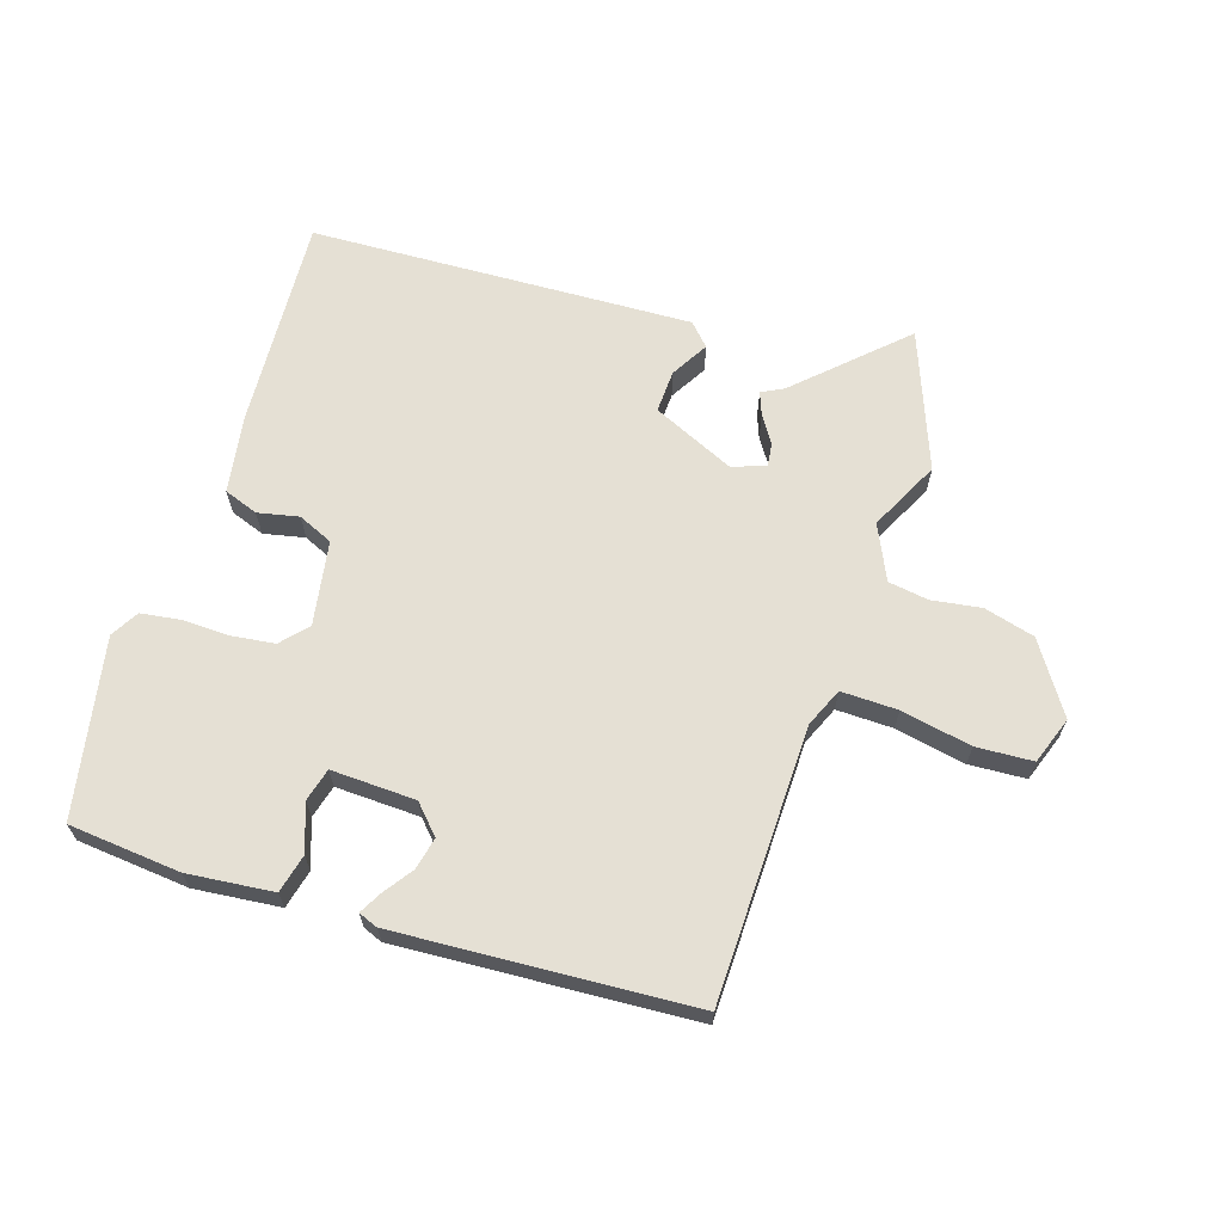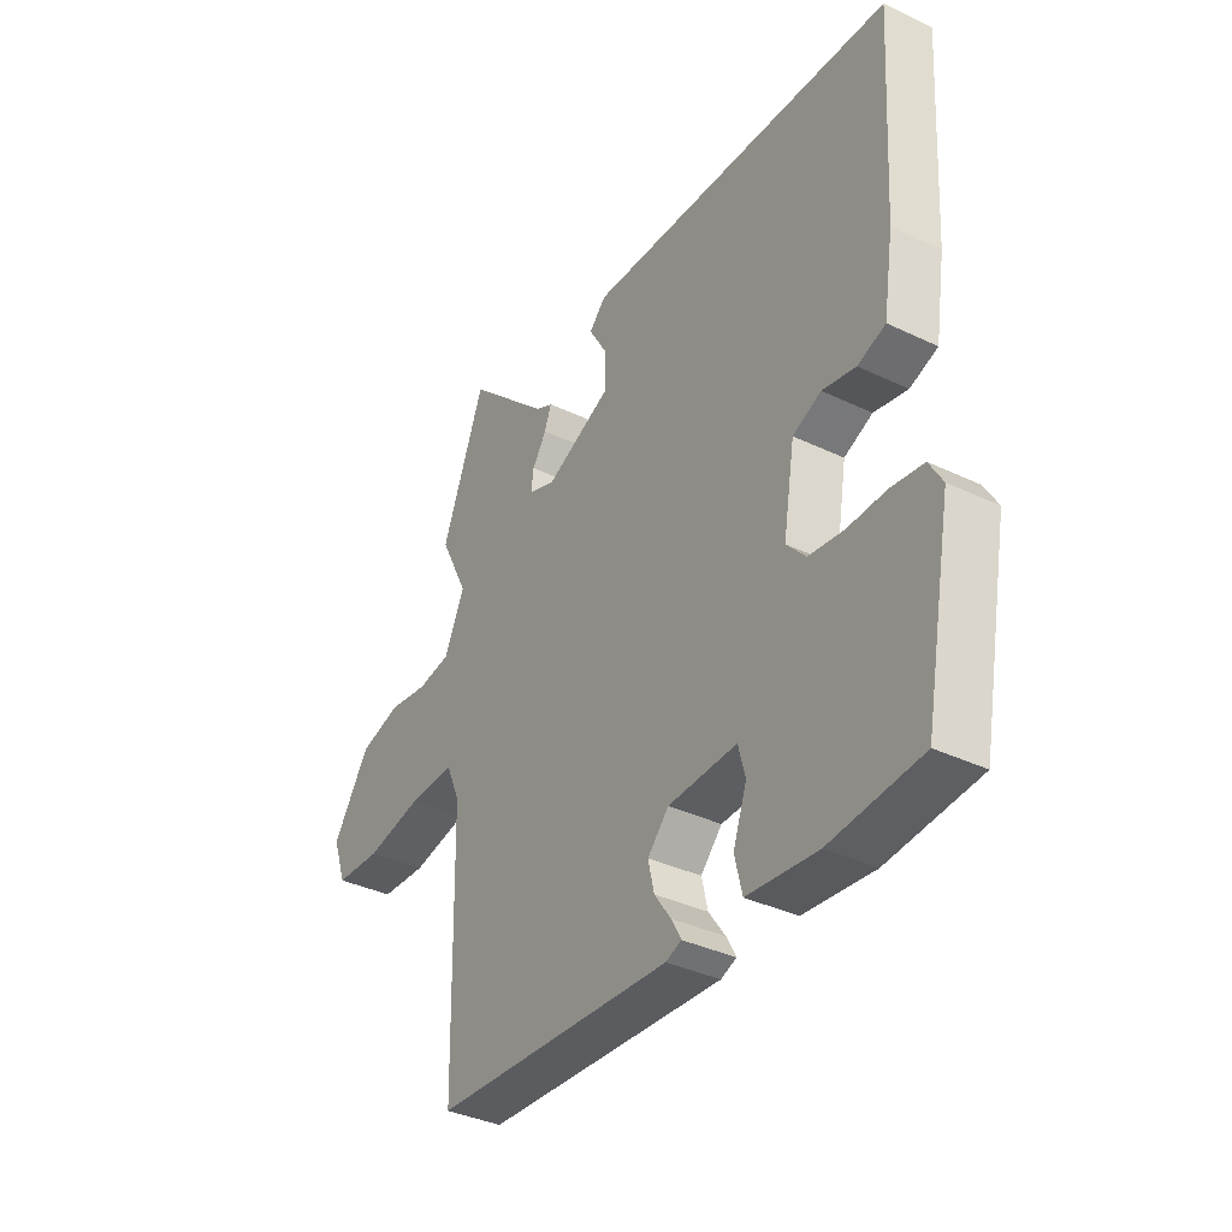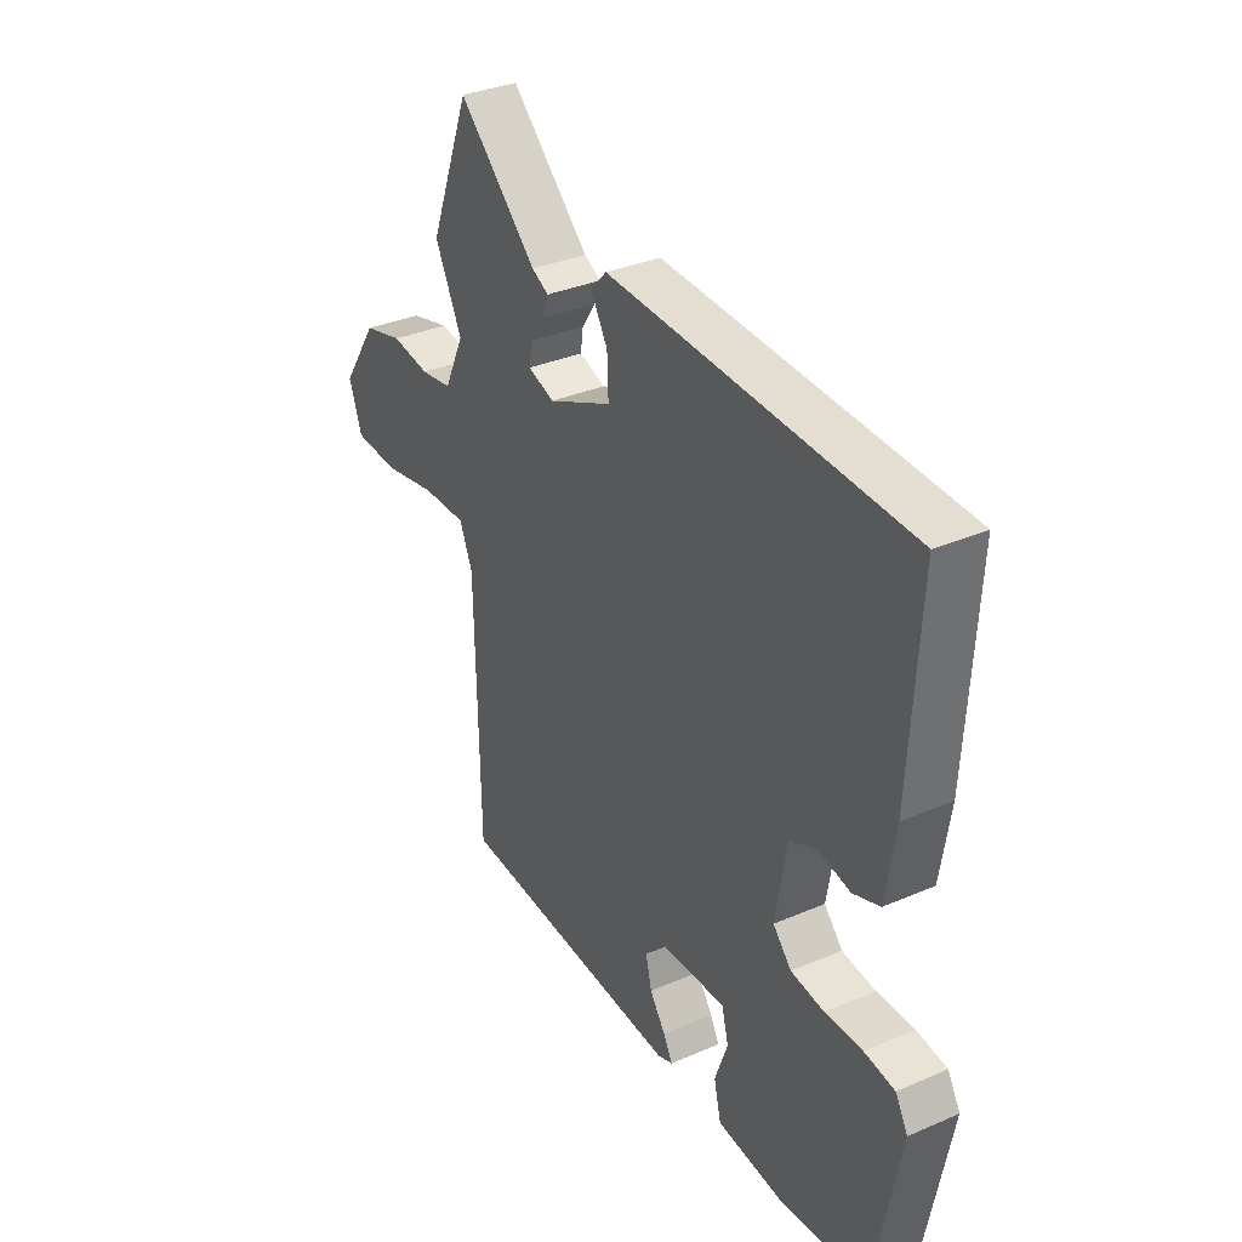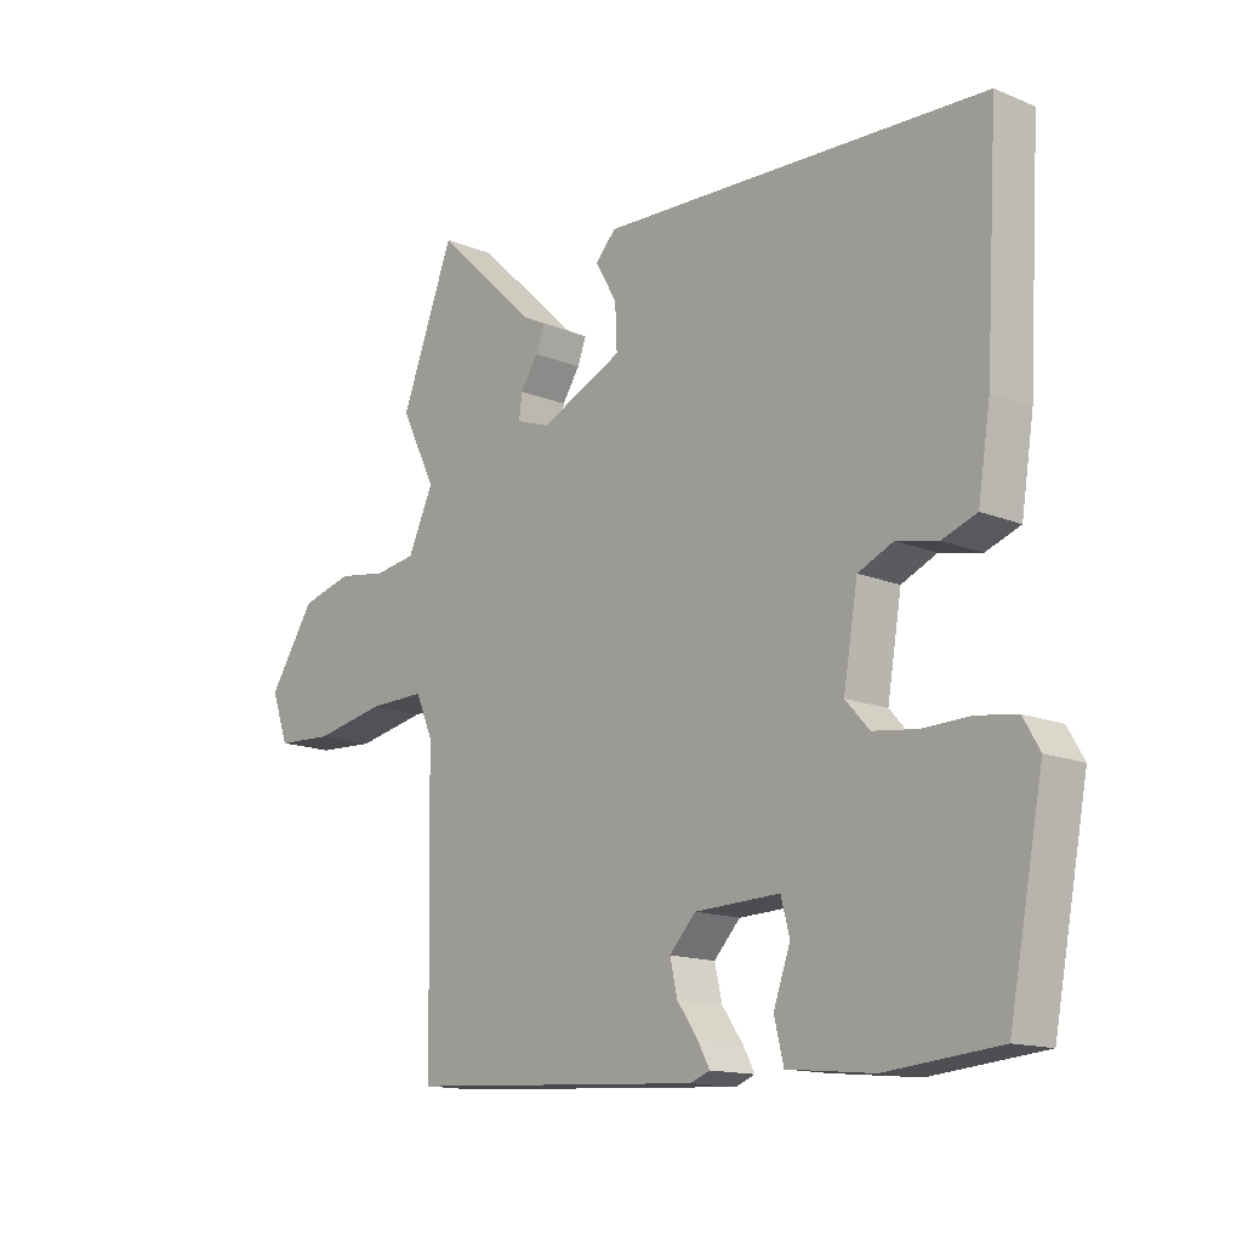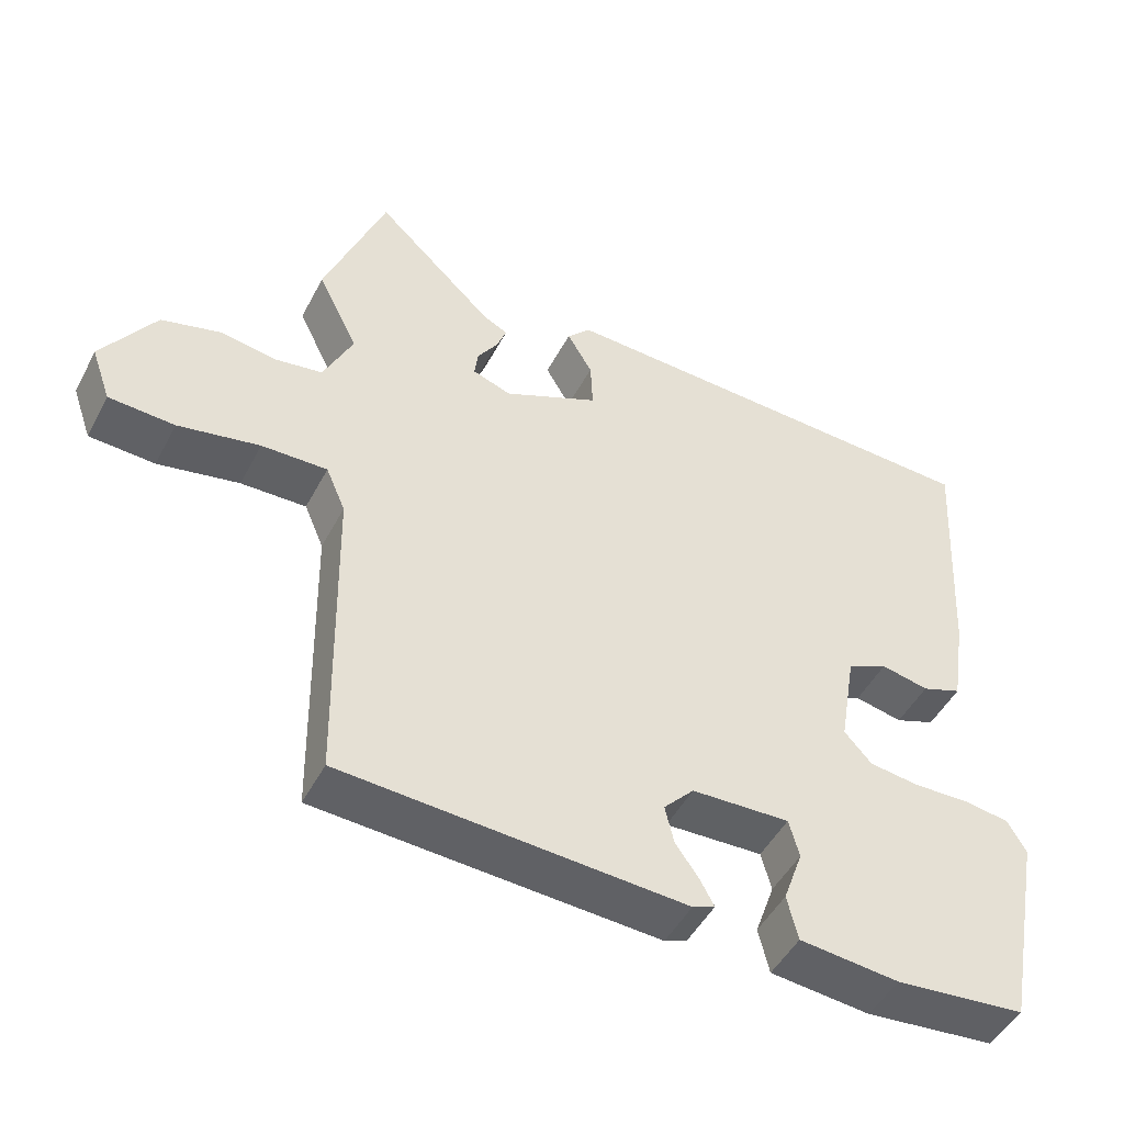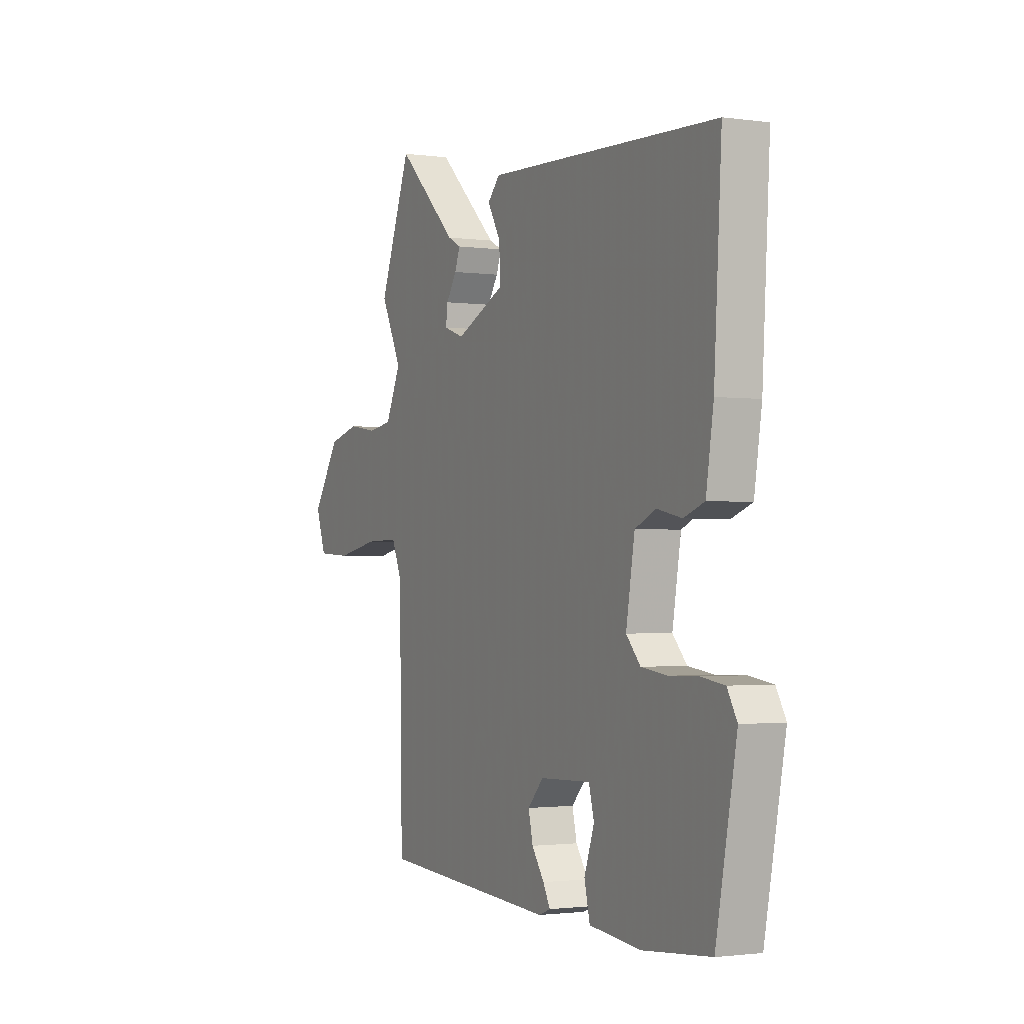
<metadata>
{"format":"obj","ext":"obj","renderer":"f3d","projection":"perspective","resolution":1024,"background":"white","views":[{"elev":65.4,"azim":-162.2,"up":"+Y"},{"elev":-36.5,"azim":58.1,"up":"+Z"},{"elev":33.8,"azim":59.6,"up":"+Z"},{"elev":-14.4,"azim":48.2,"up":"+Z"},{"elev":-48.0,"azim":-26.8,"up":"+Z"},{"elev":-1.7,"azim":63.4,"up":"+Z"}]}
</metadata>
<code>
v -0.53 0.07 0.422
v -0.445 0.07 0.643
v -0.282 0.07 0.488
v -0.247 0.07 0.47
v -0.261 0.07 0.433
v -0.289 0.07 0.39
v -0.294 0.07 0.352
v -0.24 0.07 0.333
v -0.108 0.07 0.393
v -0.111 0.07 0.462
v -0.146 0.07 0.522
v -0.113 0.07 0.557
v 0.088 0.07 0.549
v 0.503 0.07 0.532
v 0.483 0.07 0.191
v 0.463 0.07 0.064
v 0.408 0.07 0.044
v 0.342 0.07 0.058
v 0.286 0.07 0.033
v 0.263 0.07 -0.103
v 0.301 0.07 -0.145
v 0.37 0.07 -0.154
v 0.447 0.07 -0.152
v 0.51 0.07 -0.161
v 0.536 0.07 -0.206
v 0.481 0.07 -0.492
v 0.301 0.07 -0.509
v 0.163 0.07 -0.495
v 0.148 0.07 -0.433
v 0.175 0.07 -0.357
v 0.161 0.07 -0.304
v 0.025 0.07 -0.309
v -0.017 0.07 -0.354
v -0.005 0.07 -0.406
v 0.028 0.07 -0.453
v 0.047 0.07 -0.488
v 0.016 0.07 -0.5
v -0.458 0.07 -0.472
v -0.466 0.07 -0.031
v -0.493 0.07 0.032
v -0.584 0.07 0.03
v -0.697 0.07 0.008
v -0.788 0.07 0.013
v -0.815 0.07 0.089
v -0.741 0.07 0.201
v -0.659 0.07 0.223
v -0.58 0.07 0.211
v -0.515 0.07 0.221
v -0.474 0.07 0.309
v -0.53 0 0.422
v -0.445 0 0.643
v -0.282 0 0.488
v -0.247 0 0.47
v -0.261 0 0.433
v -0.289 0 0.39
v -0.294 0 0.352
v -0.24 0 0.333
v -0.108 0 0.393
v -0.111 0 0.462
v -0.146 0 0.522
v -0.113 0 0.557
v 0.088 0 0.549
v 0.503 0 0.532
v 0.483 0 0.191
v 0.463 0 0.064
v 0.408 0 0.044
v 0.342 0 0.058
v 0.286 0 0.033
v 0.263 0 -0.103
v 0.301 0 -0.145
v 0.37 0 -0.154
v 0.447 0 -0.152
v 0.51 0 -0.161
v 0.536 0 -0.206
v 0.481 0 -0.492
v 0.301 0 -0.509
v 0.163 0 -0.495
v 0.148 0 -0.433
v 0.175 0 -0.357
v 0.161 0 -0.304
v 0.025 0 -0.309
v -0.017 0 -0.354
v -0.005 0 -0.406
v 0.028 0 -0.453
v 0.047 0 -0.488
v 0.016 0 -0.5
v -0.458 0 -0.472
v -0.466 0 -0.031
v -0.493 0 0.032
v -0.584 0 0.03
v -0.697 0 0.008
v -0.788 0 0.013
v -0.815 0 0.089
v -0.741 0 0.201
v -0.659 0 0.223
v -0.58 0 0.211
v -0.515 0 0.221
v -0.474 0 0.309
f 44 45 46 47
f 44 47 48
f 41 42 43 44
f 40 41 44 48
f 39 40 48 49
f 37 38 39
f 34 35 36 37
f 33 34 37 39
f 32 33 39 49
f 27 28 29 30
f 27 30 31
f 26 27 31
f 25 26 31
f 22 23 24 25
f 21 22 25 31
f 20 21 31 32
f 15 16 17 18
f 15 18 19
f 14 15 19
f 13 14 19
f 10 11 12 13
f 9 10 13 19
f 8 9 19 20
f 3 4 5 6
f 3 6 7
f 2 3 7
f 1 2 7
f 8 20 32 49
f 1 7 8 49
f 96 95 94 93
f 97 96 93
f 93 92 91 90
f 97 93 90 89
f 98 97 89 88
f 88 87 86
f 86 85 84 83
f 88 86 83 82
f 98 88 82 81
f 79 78 77 76
f 80 79 76
f 80 76 75
f 80 75 74
f 74 73 72 71
f 80 74 71 70
f 81 80 70 69
f 67 66 65 64
f 68 67 64
f 68 64 63
f 68 63 62
f 62 61 60 59
f 68 62 59 58
f 69 68 58 57
f 55 54 53 52
f 56 55 52
f 56 52 51
f 56 51 50
f 98 81 69 57
f 98 57 56 50
f 1 50 51 2
f 2 51 52 3
f 3 52 53 4
f 4 53 54 5
f 5 54 55 6
f 6 55 56 7
f 7 56 57 8
f 8 57 58 9
f 9 58 59 10
f 10 59 60 11
f 11 60 61 12
f 12 61 62 13
f 13 62 63 14
f 14 63 64 15
f 15 64 65 16
f 16 65 66 17
f 17 66 67 18
f 18 67 68 19
f 19 68 69 20
f 20 69 70 21
f 21 70 71 22
f 22 71 72 23
f 23 72 73 24
f 24 73 74 25
f 25 74 75 26
f 26 75 76 27
f 27 76 77 28
f 28 77 78 29
f 29 78 79 30
f 30 79 80 31
f 31 80 81 32
f 32 81 82 33
f 33 82 83 34
f 34 83 84 35
f 35 84 85 36
f 36 85 86 37
f 37 86 87 38
f 38 87 88 39
f 39 88 89 40
f 40 89 90 41
f 41 90 91 42
f 42 91 92 43
f 43 92 93 44
f 44 93 94 45
f 45 94 95 46
f 46 95 96 47
f 47 96 97 48
f 48 97 98 49
f 49 98 50 1

</code>
